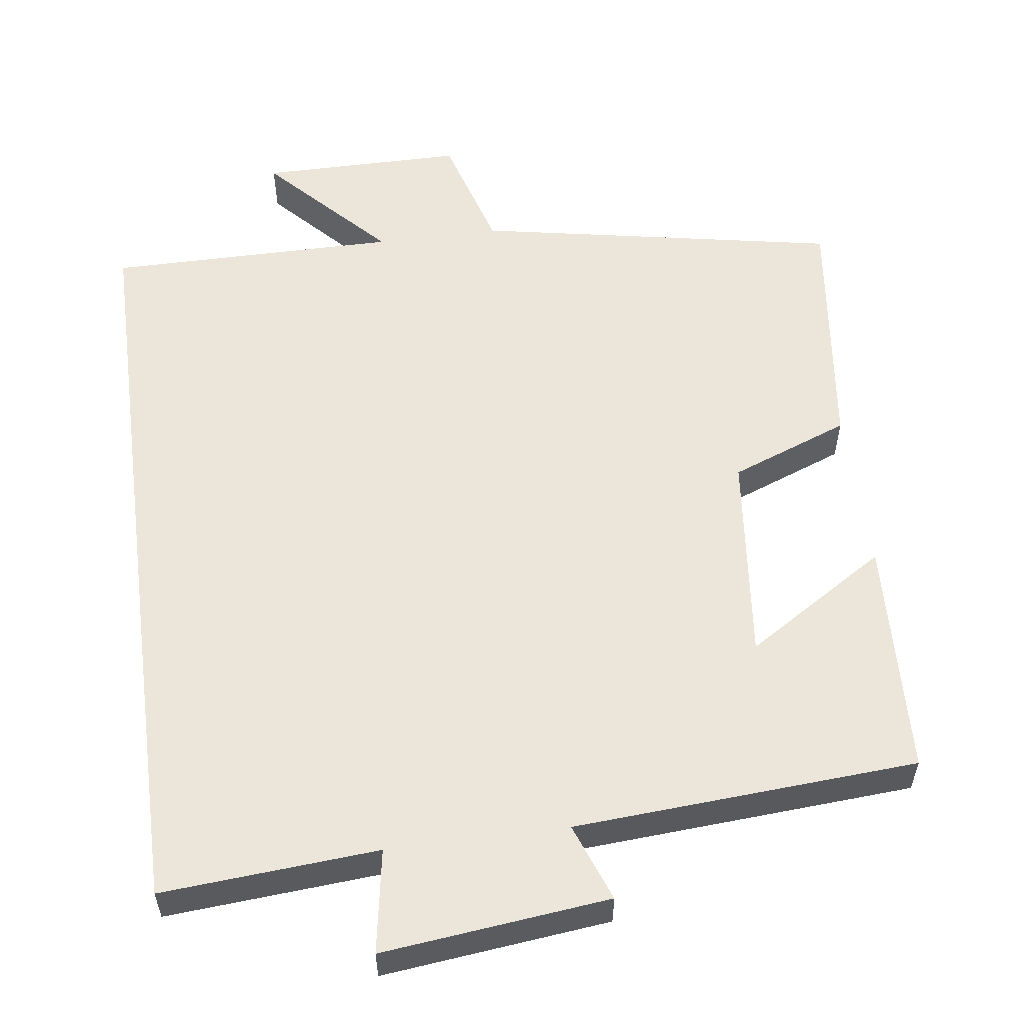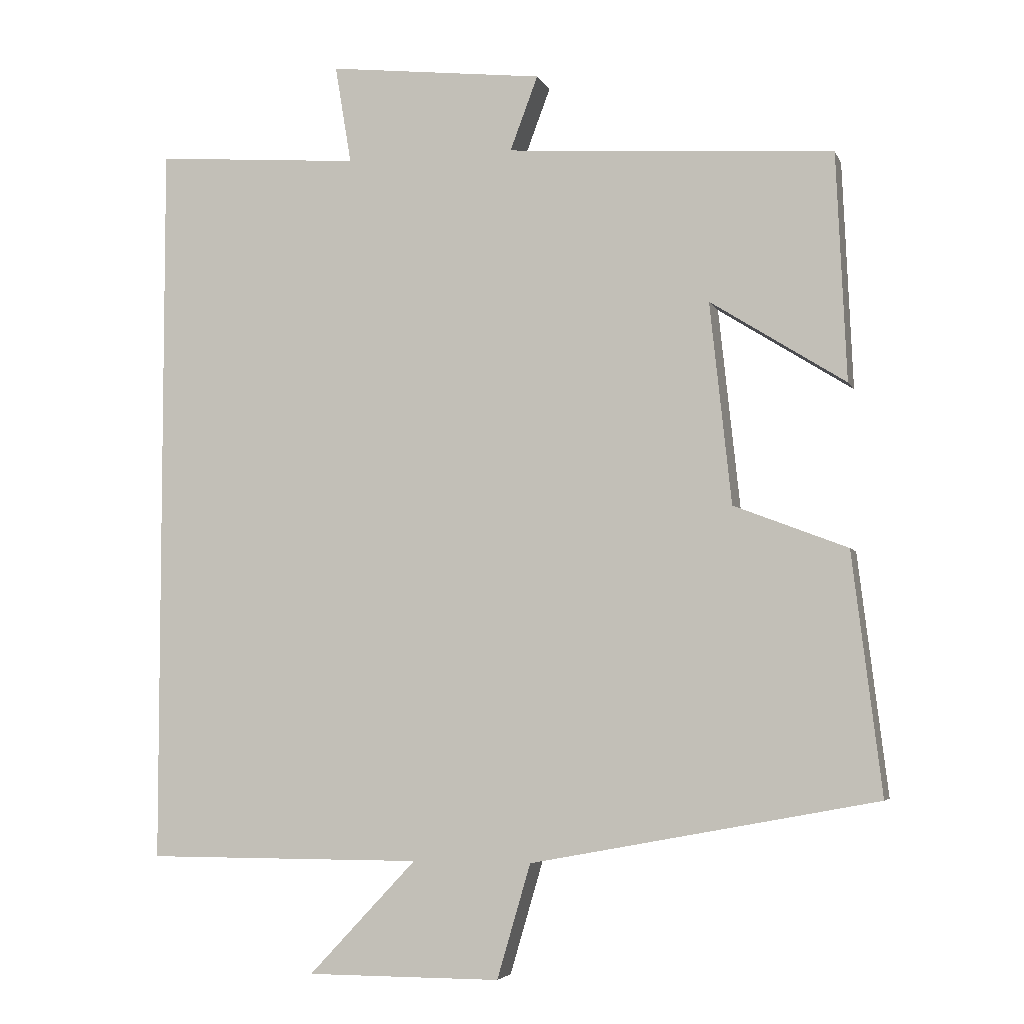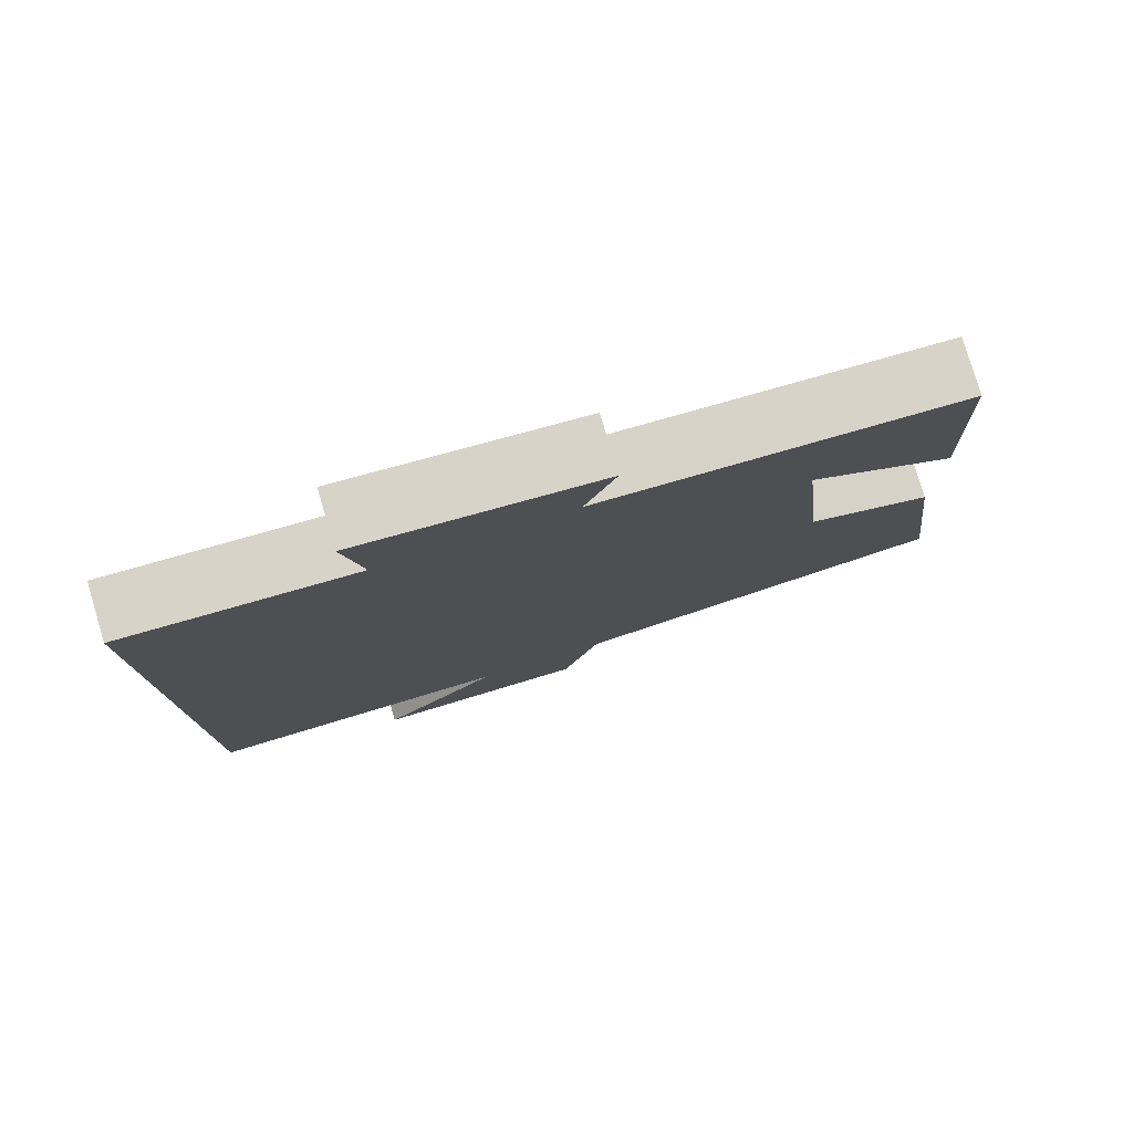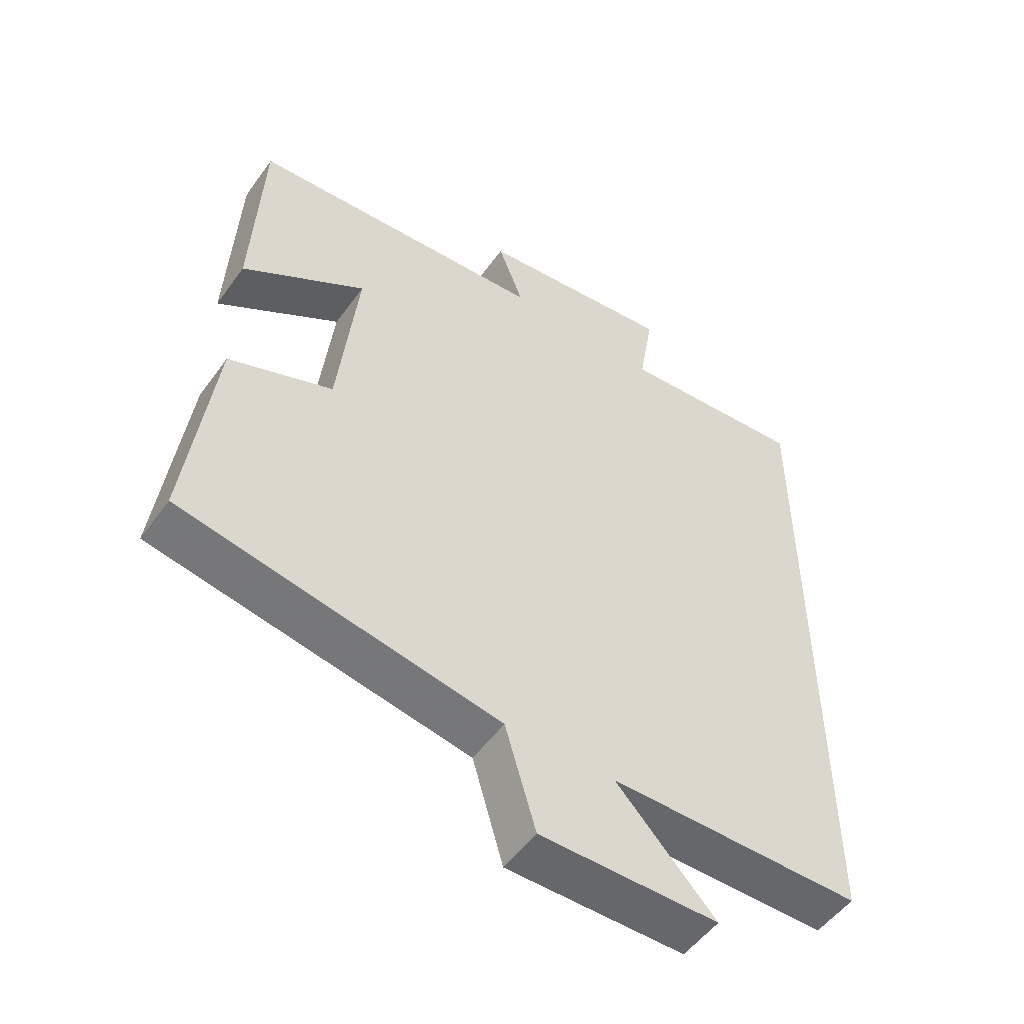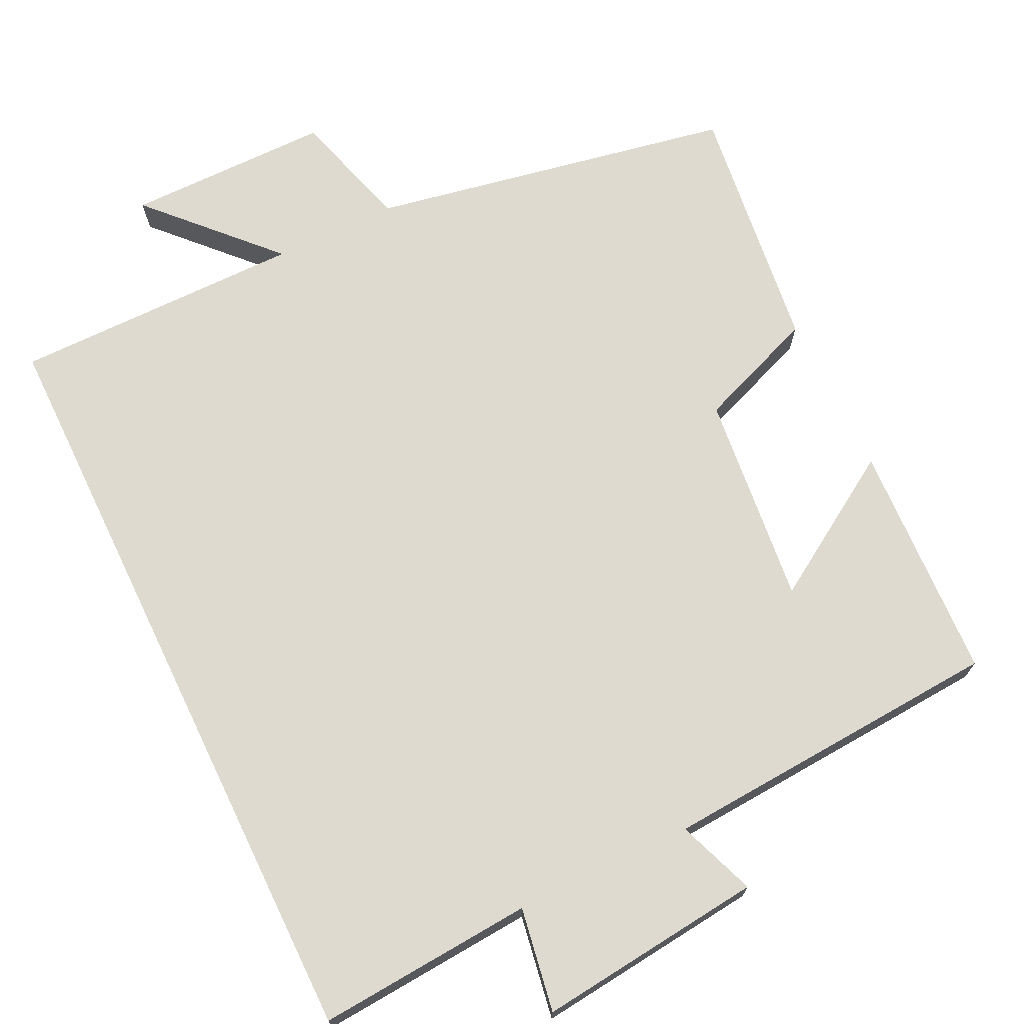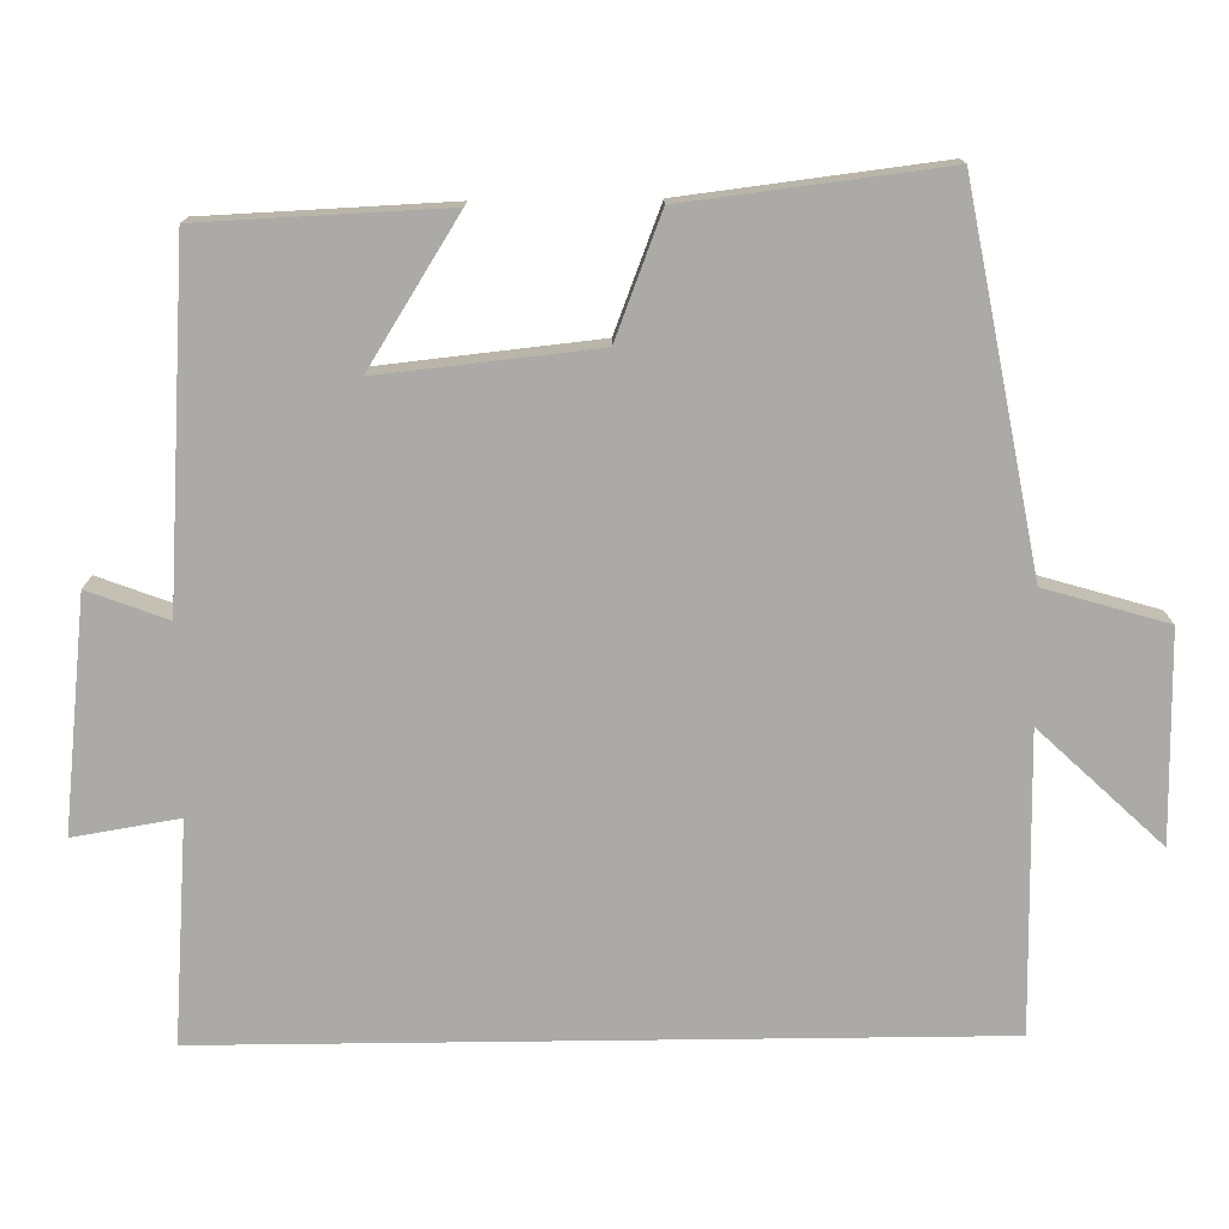
<metadata>
{"format":"obj","ext":"obj","renderer":"f3d","projection":"perspective","resolution":1024,"background":"white","views":[{"elev":56.0,"azim":-7.6,"up":"+Y"},{"elev":-4.8,"azim":15.3,"up":"+Z"},{"elev":79.3,"azim":-16.7,"up":"+Z"},{"elev":-52.2,"azim":145.2,"up":"+Z"},{"elev":70.8,"azim":-25.8,"up":"+Y"},{"elev":-75.7,"azim":90.7,"up":"+Y"}]}
</metadata>
<code>
v -0.5 0.07 0.522
v -0.212 0.07 0.5
v -0.235 0.07 0.638
v 0.067 0.07 0.604
v 0.028 0.07 0.5
v 0.486 0.07 0.469
v 0.5 0.07 0.151
v 0.311 0.07 0.27
v 0.341 0.07 -0.012
v 0.5 0.07 -0.073
v 0.541 0.07 -0.409
v 0.056 0.07 -0.5
v 0.009 0.07 -0.66
v -0.263 0.07 -0.66
v -0.112 0.07 -0.5
v -0.5 0.07 -0.5
v -0.5 0 0.522
v -0.212 0 0.5
v -0.235 0 0.638
v 0.067 0 0.604
v 0.028 0 0.5
v 0.486 0 0.469
v 0.5 0 0.151
v 0.311 0 0.27
v 0.341 0 -0.012
v 0.5 0 -0.073
v 0.541 0 -0.409
v 0.056 0 -0.5
v 0.009 0 -0.66
v -0.263 0 -0.66
v -0.112 0 -0.5
v -0.5 0 -0.5
f 15 16 1 2
f 12 13 14 15
f 12 15 2
f 9 10 11 12
f 8 9 12 2
f 5 6 7 8
f 5 8 2 3
f 3 4 5
f 18 17 32 31
f 31 30 29 28
f 18 31 28
f 28 27 26 25
f 18 28 25 24
f 24 23 22 21
f 19 18 24 21
f 21 20 19
f 1 17 18 2
f 2 18 19 3
f 3 19 20 4
f 4 20 21 5
f 5 21 22 6
f 6 22 23 7
f 7 23 24 8
f 8 24 25 9
f 9 25 26 10
f 10 26 27 11
f 11 27 28 12
f 12 28 29 13
f 13 29 30 14
f 14 30 31 15
f 15 31 32 16
f 16 32 17 1

</code>
